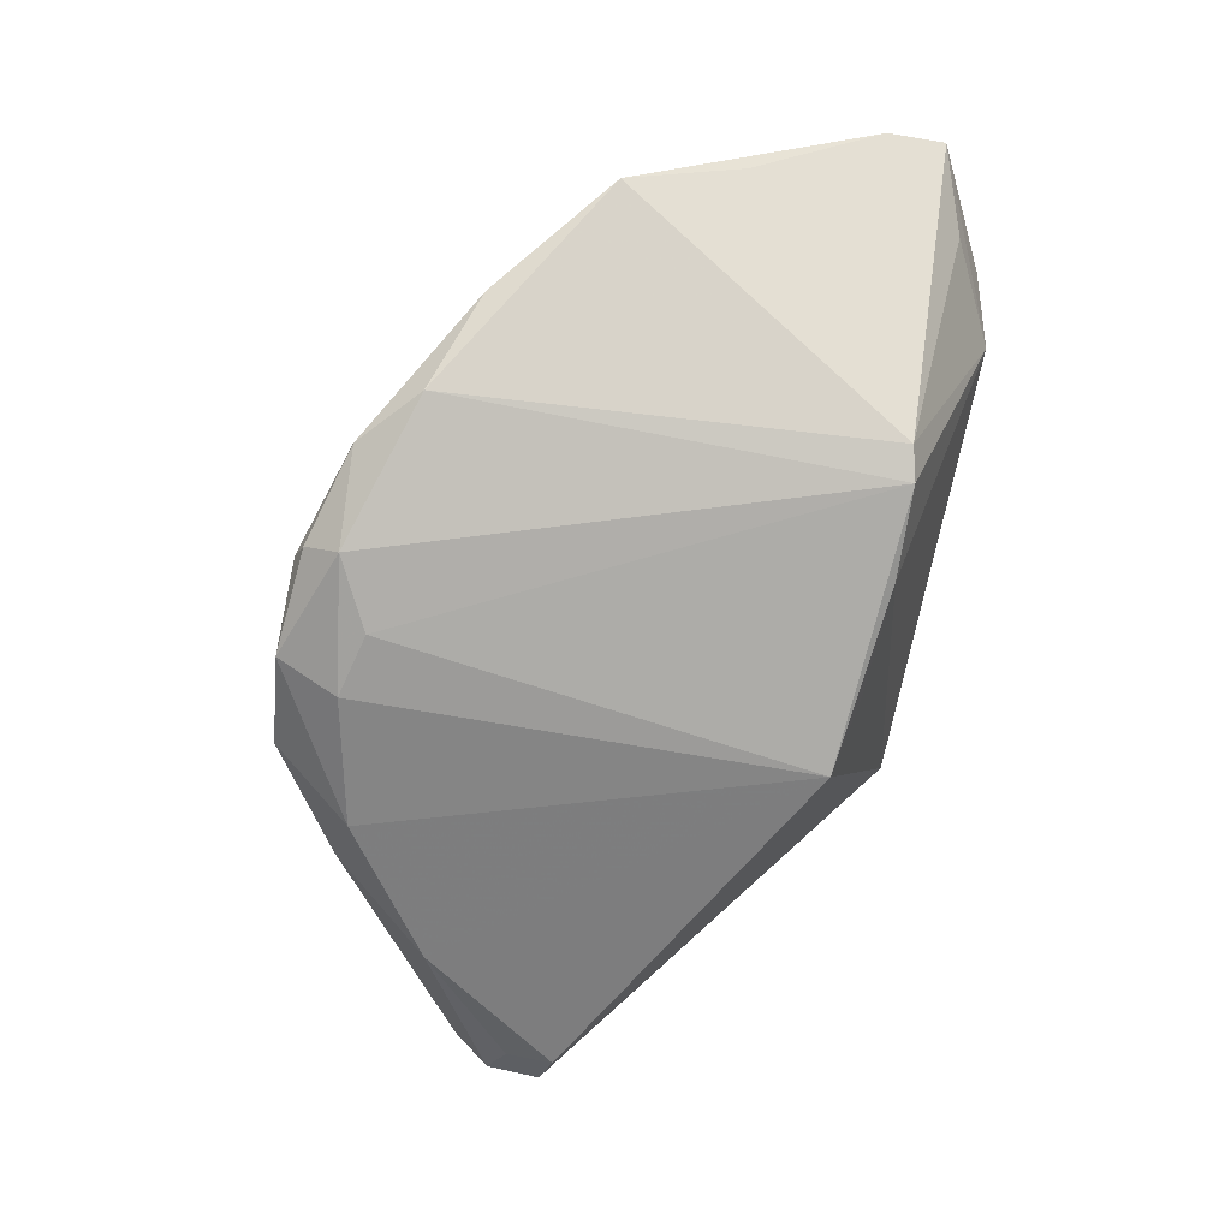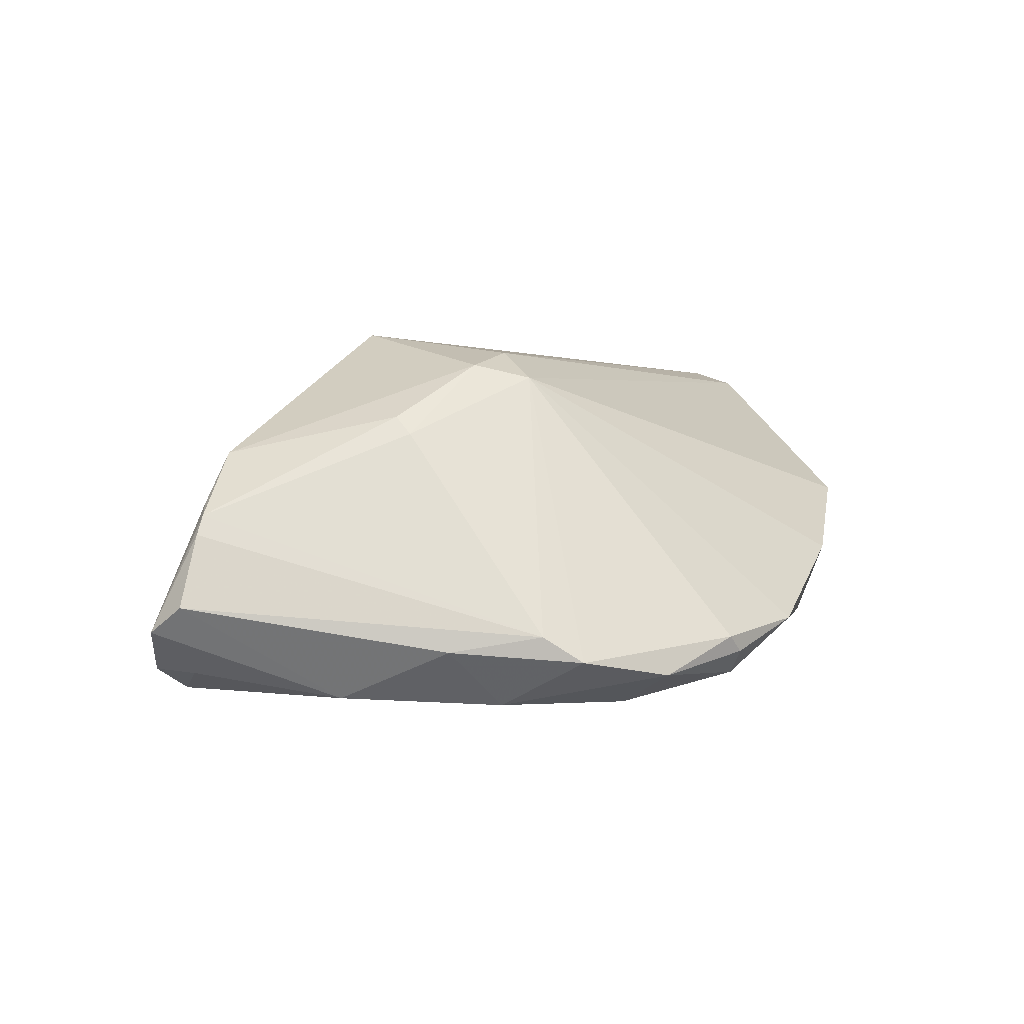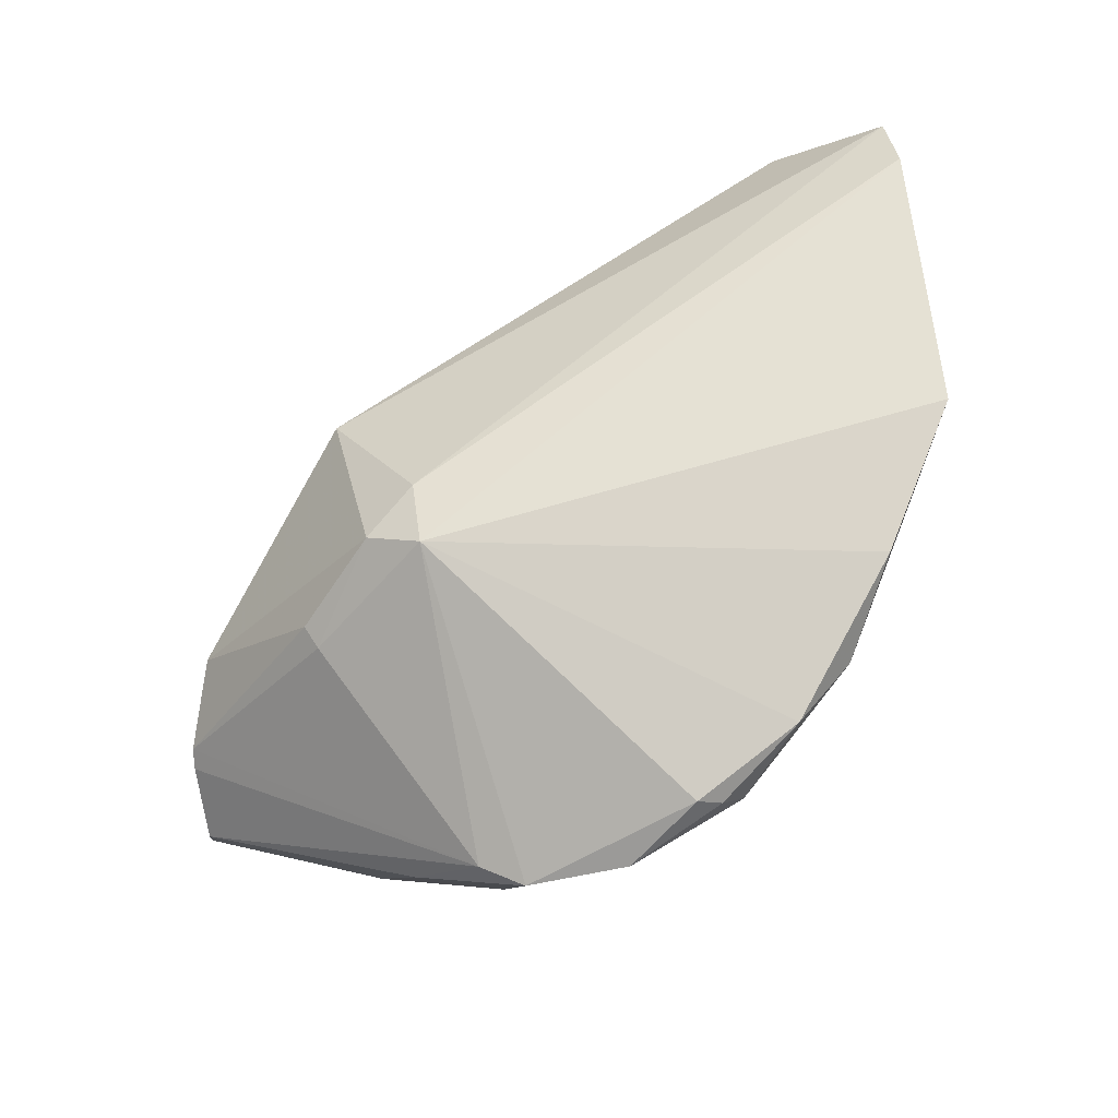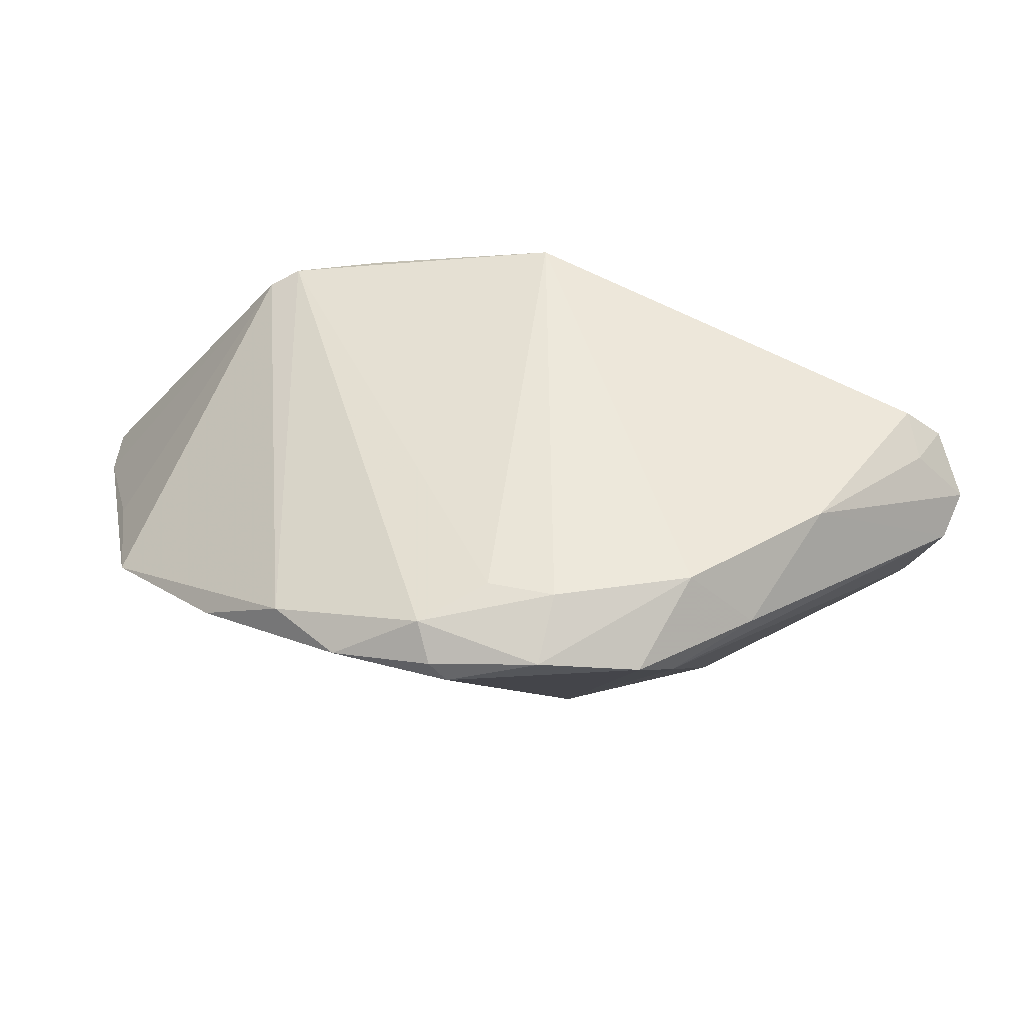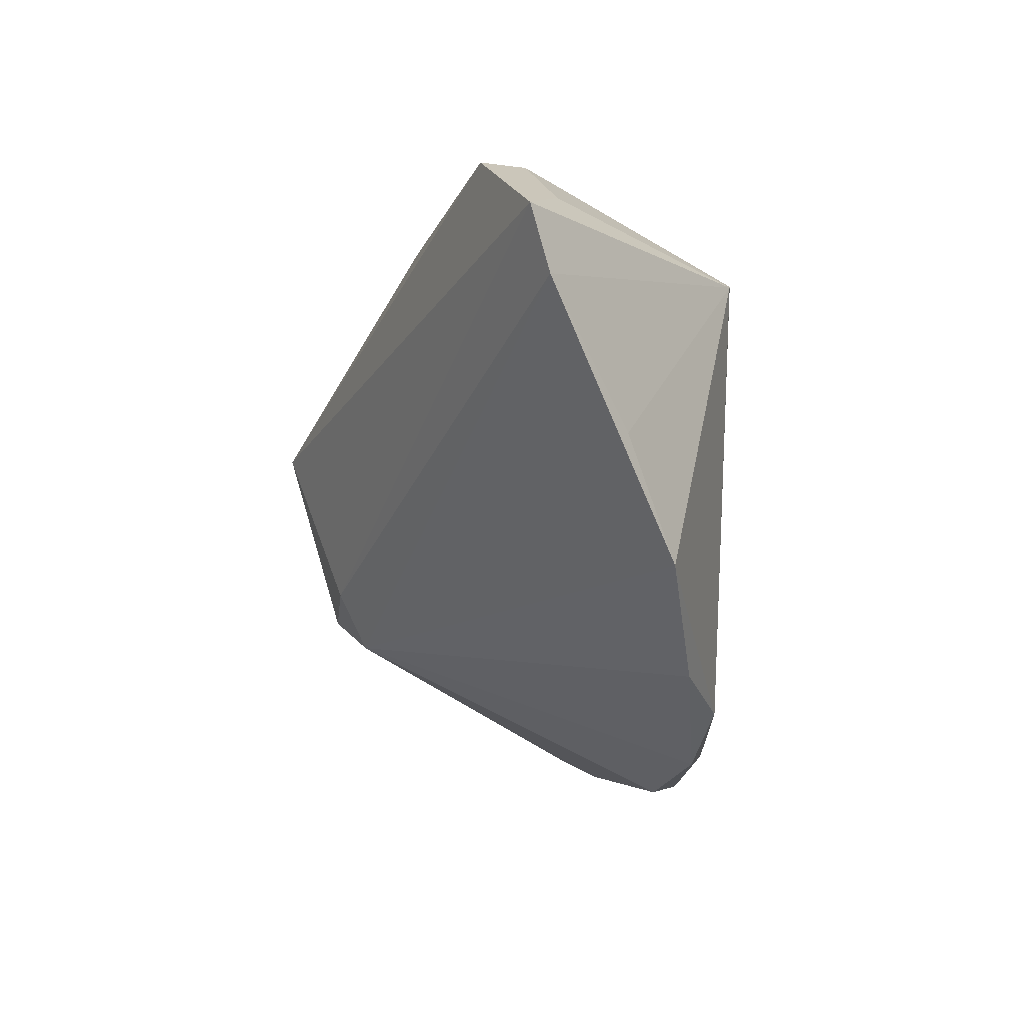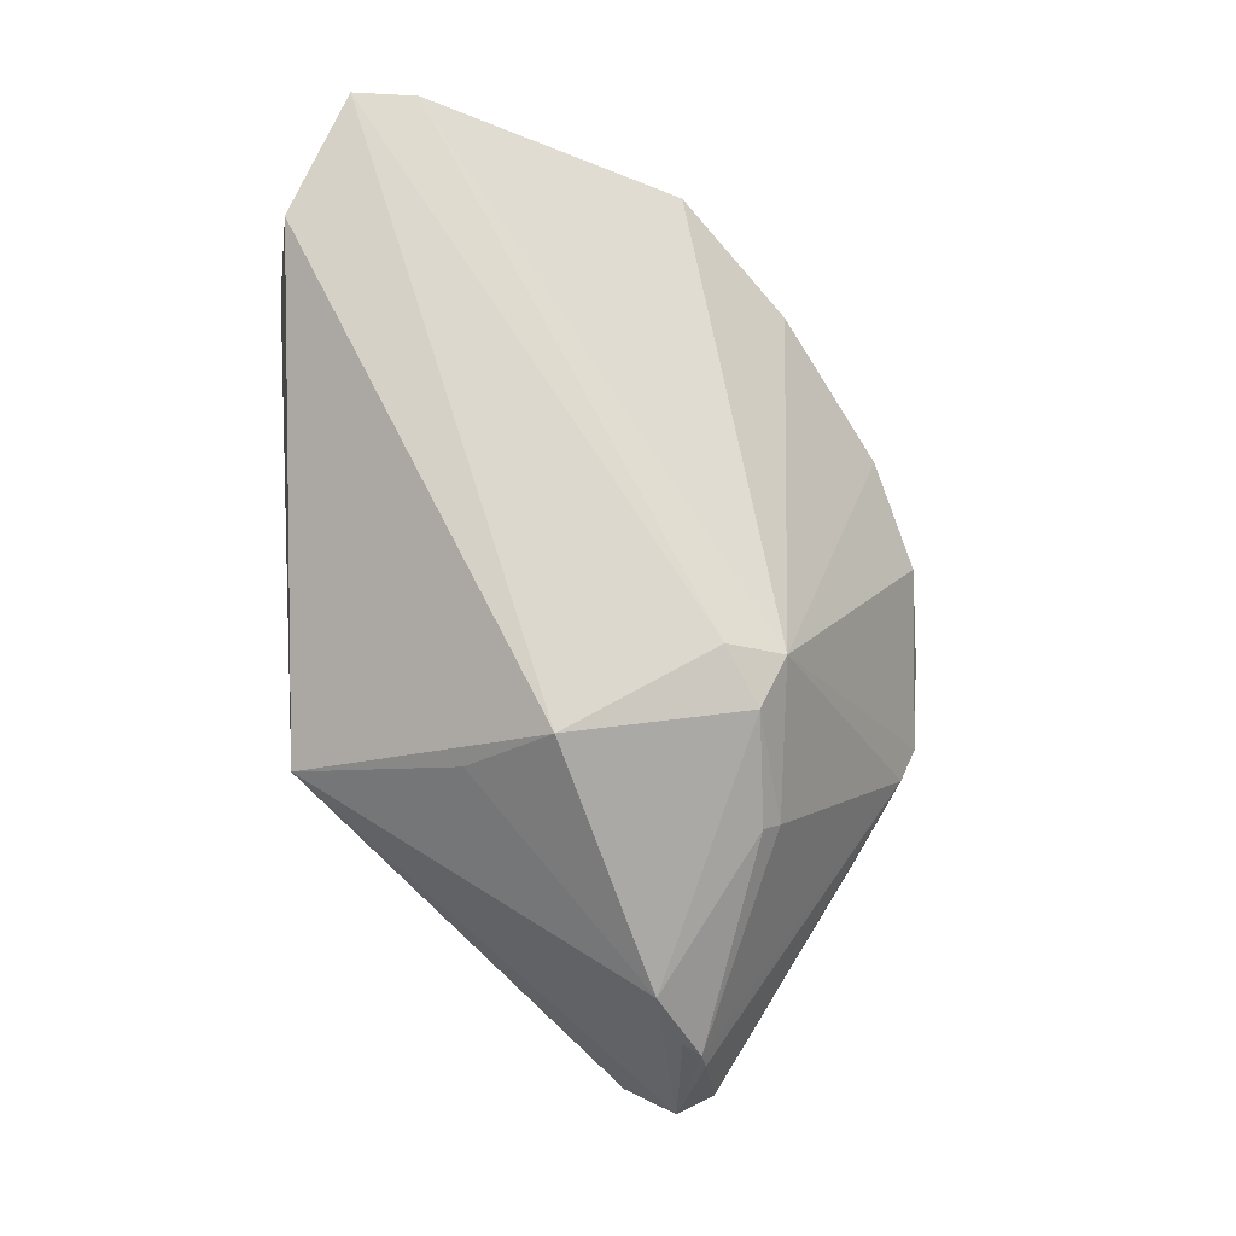
<metadata>
{"format":"obj","ext":"obj","renderer":"f3d","projection":"perspective","resolution":1024,"background":"white","views":[{"elev":-61.7,"azim":78.8,"up":"+Z"},{"elev":-0.9,"azim":-33.2,"up":"+Z"},{"elev":-62.6,"azim":25.4,"up":"+Y"},{"elev":-36.7,"azim":174.8,"up":"+Y"},{"elev":-4.3,"azim":64.8,"up":"+Y"},{"elev":75.7,"azim":-92.0,"up":"+Z"}]}
</metadata>
<code>
v 0.02788 -0.02926 -0.01201
v -0.05497 -0.01239 -0.0109
v -0.05351 -0.002177 -0.01871
v -0.03628 -0.01838 -0.02208
v 0.003779 0.02293 -0.01775
v -0.05225 -0.01123 -0.002075
v -0.02134 0.01389 0.01807
v -0.003988 -0.03271 -0.02291
v -0.01432 -0.03882 -0.01748
v -0.05683 -0.008065 -0.01396
v -0.02827 -0.01794 0.01273
v 0.009844 -0.03893 -0.01672
v -0.01957 0.003934 0.02538
v -0.01992 -0.02933 -0.02291
v -0.01922 0.0335 0.007567
v 0.04537 0.0274 0.01776
v 0.05041 0.001394 0.01183
v -0.05126 -0.01075 0.0002865
v 0.03356 0.0335 0.01594
v -0.02815 -0.0304 -0.01624
v 0.003544 -0.03087 -0.02186
v 0.007617 -0.03977 -0.01482
v 0.01766 0.02333 -0.01645
v 0.03956 0.03192 0.02433
v -0.01657 -0.01778 0.01982
v -0.05 -0.008642 0.00178
v -0.009772 -0.01425 0.02202
v 0.0487 -0.0126 0.005174
v -0.01869 -0.03652 -0.01436
v 0.05376 0.02452 0.02509
v -0.002433 -0.03997 -0.01932
v 0.02841 0.02295 -0.01431
v -0.05045 -0.006619 -0.01913
v -0.04551 -0.00585 0.008269
v 0.02088 -0.03558 -0.01282
v -0.01039 -0.0211 0.01824
v -0.02748 -0.02 0.01051
v 0.01139 -0.03508 -0.01963
v 0.03187 0.0221 -0.01218
v 0.03662 -0.02471 -0.0035
v 0.05414 0.01715 0.02295
v -0.003507 0.02086 -0.02291
v -0.049 -0.001296 -0.02127
f 10 15 3
f 3 15 43
f 34 15 10
f 43 15 42
f 42 4 43
f 14 4 42
f 41 36 28
f 13 34 25
f 19 23 15
f 37 36 25
f 22 36 9
f 33 3 43
f 43 4 33
f 10 3 33
f 33 4 10
f 15 23 5
f 5 42 15
f 23 42 5
f 27 36 41
f 25 36 27
f 27 13 25
f 15 34 7
f 7 13 15
f 34 13 7
f 24 19 15
f 15 13 24
f 25 34 11
f 11 37 25
f 20 4 14
f 14 9 20
f 36 37 29
f 29 9 36
f 29 20 9
f 35 36 22
f 14 42 8
f 41 28 17
f 17 39 41
f 28 39 17
f 30 24 13
f 30 27 41
f 13 27 30
f 41 39 30
f 19 24 30
f 26 34 10
f 37 11 18
f 18 29 37
f 6 29 18
f 18 11 34
f 34 26 18
f 10 6 18
f 18 26 10
f 10 4 2
f 4 20 2
f 2 6 10
f 2 29 6
f 20 29 2
f 12 35 22
f 38 35 12
f 32 42 23
f 23 19 32
f 19 39 32
f 1 35 38
f 38 32 1
f 1 32 39
f 1 39 28
f 21 8 42
f 38 8 21
f 42 32 21
f 21 32 38
f 16 39 19
f 19 30 16
f 16 30 39
f 31 8 38
f 38 12 31
f 31 9 14
f 14 8 31
f 22 9 31
f 31 12 22
f 40 1 28
f 35 1 40
f 40 28 36
f 36 35 40

</code>
